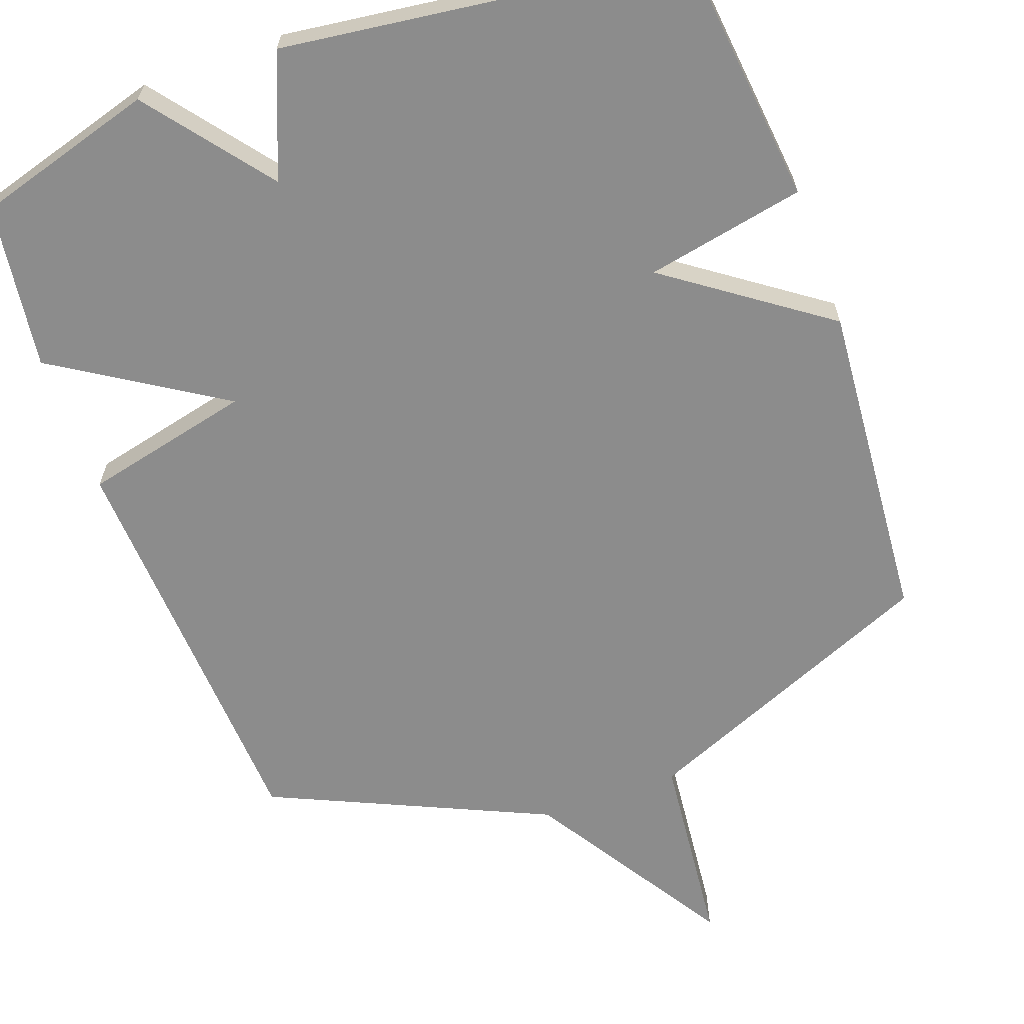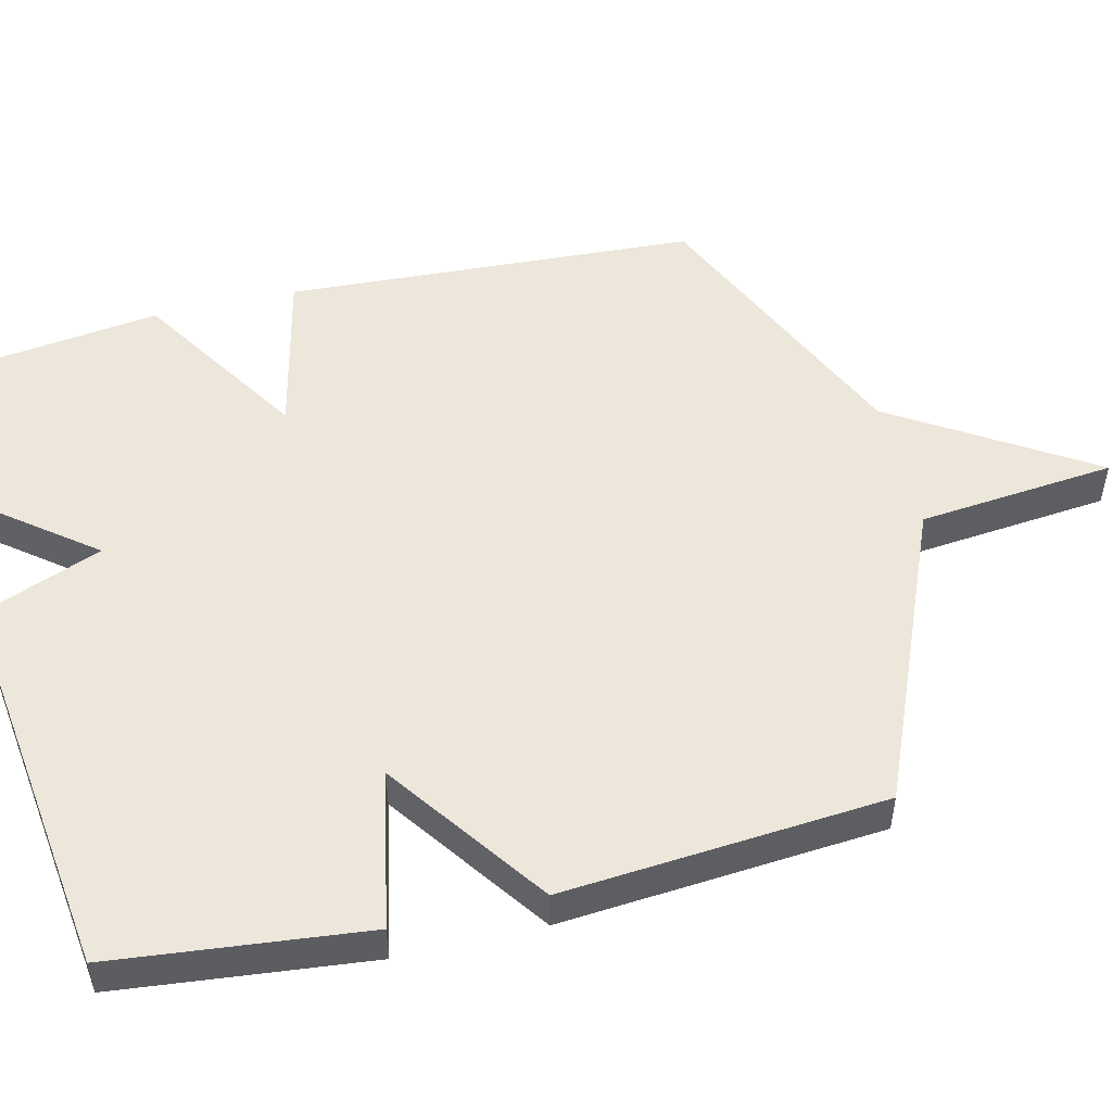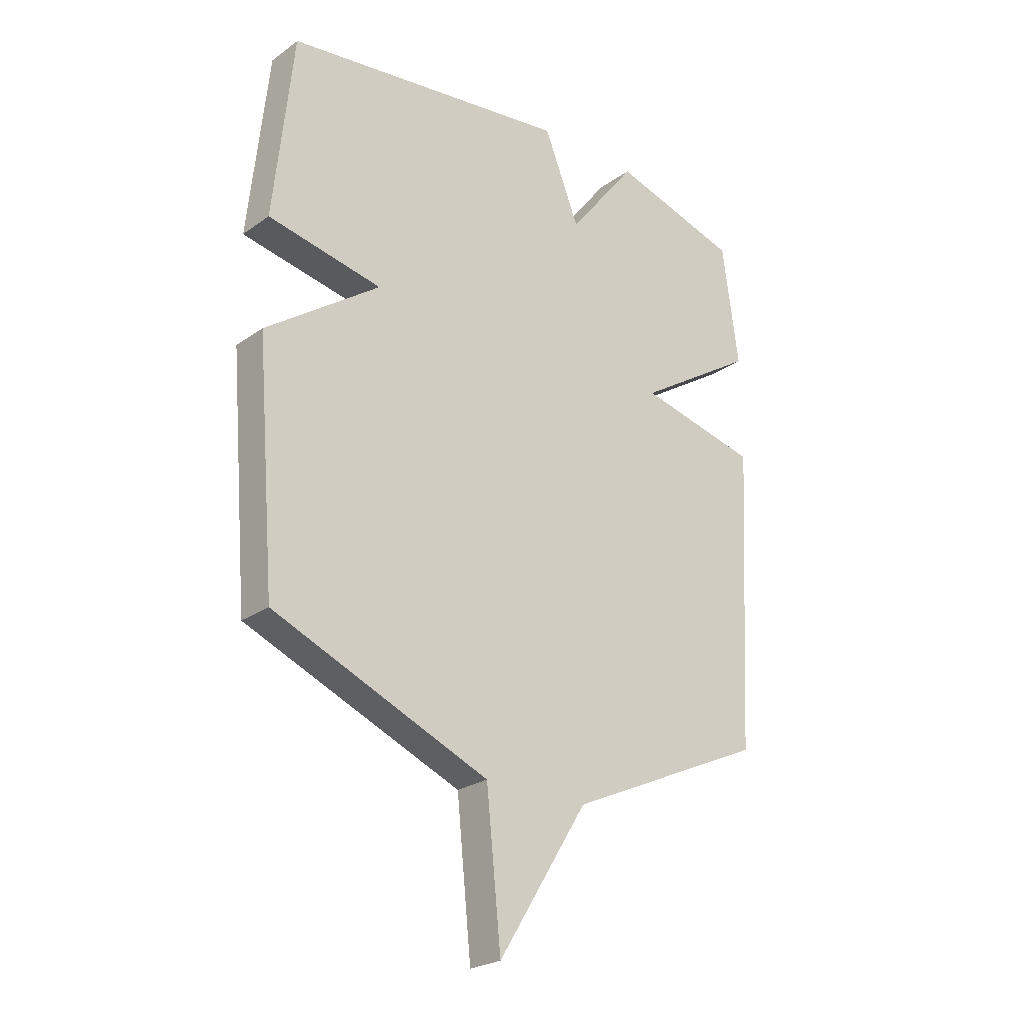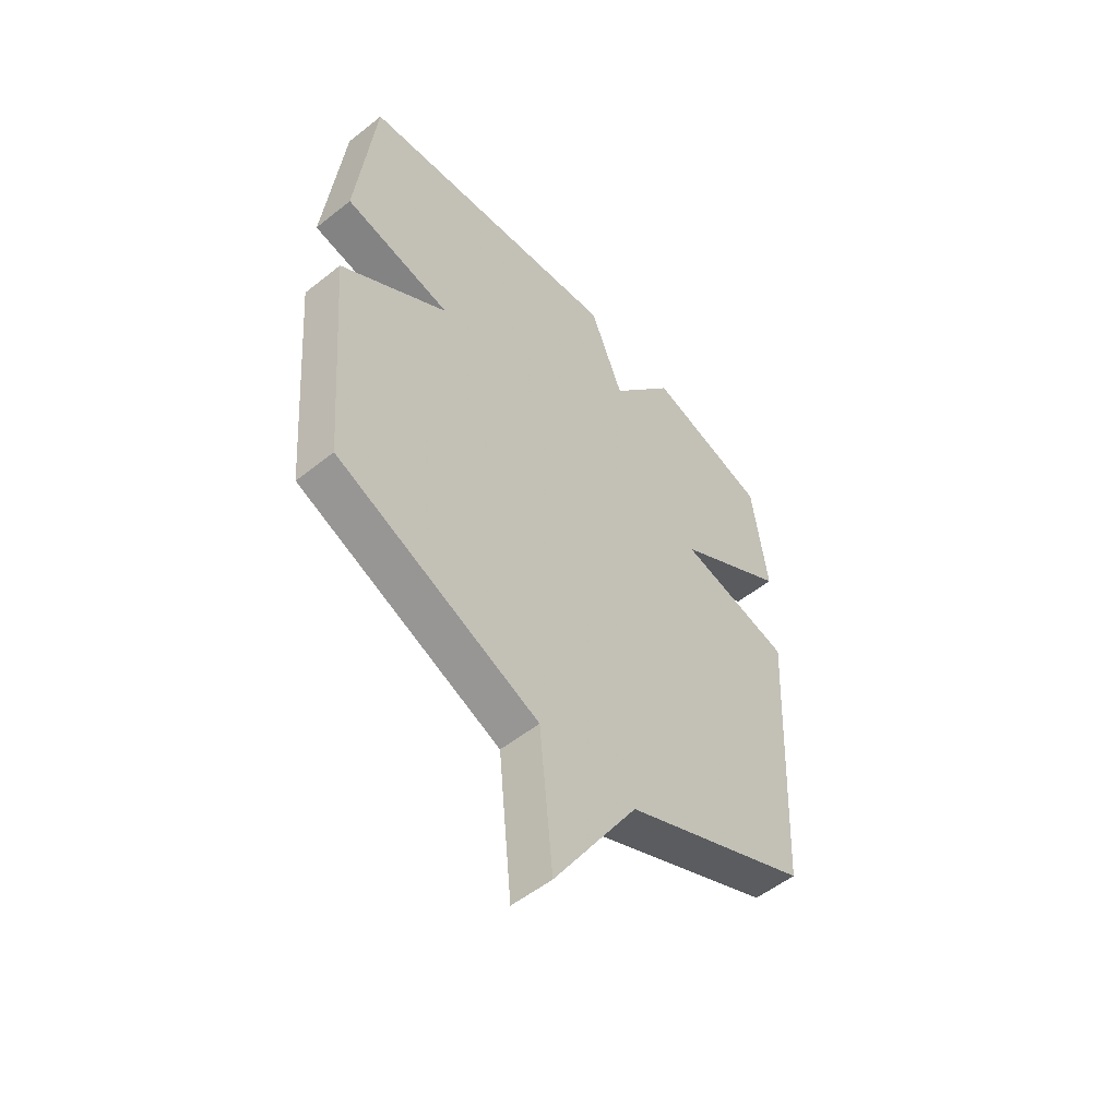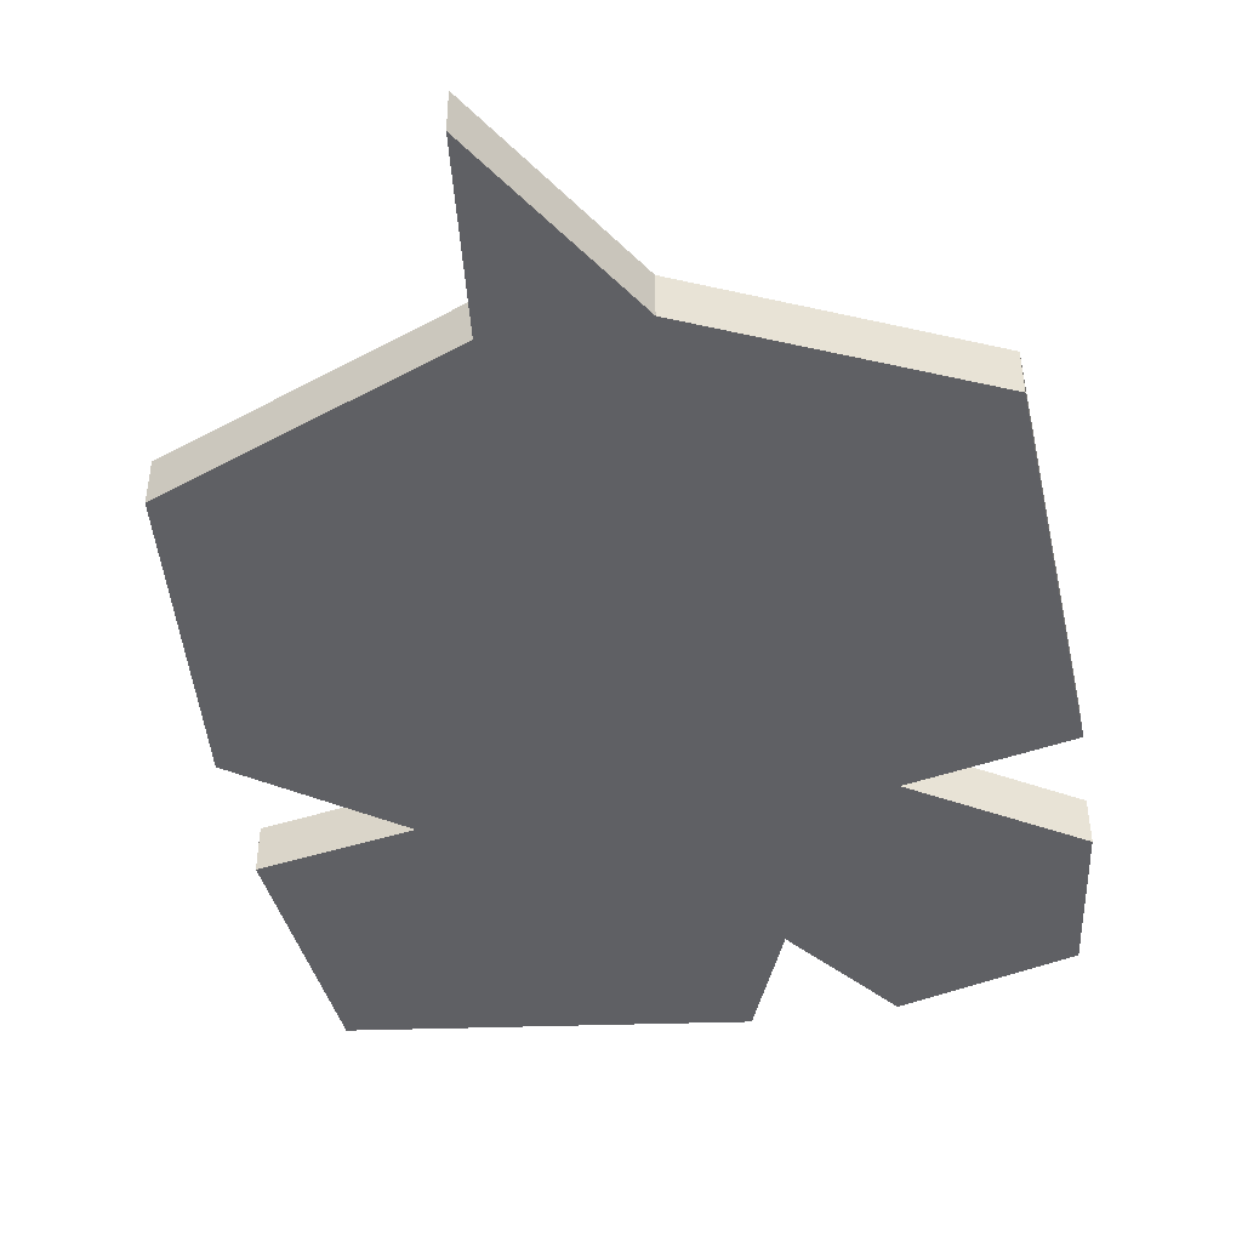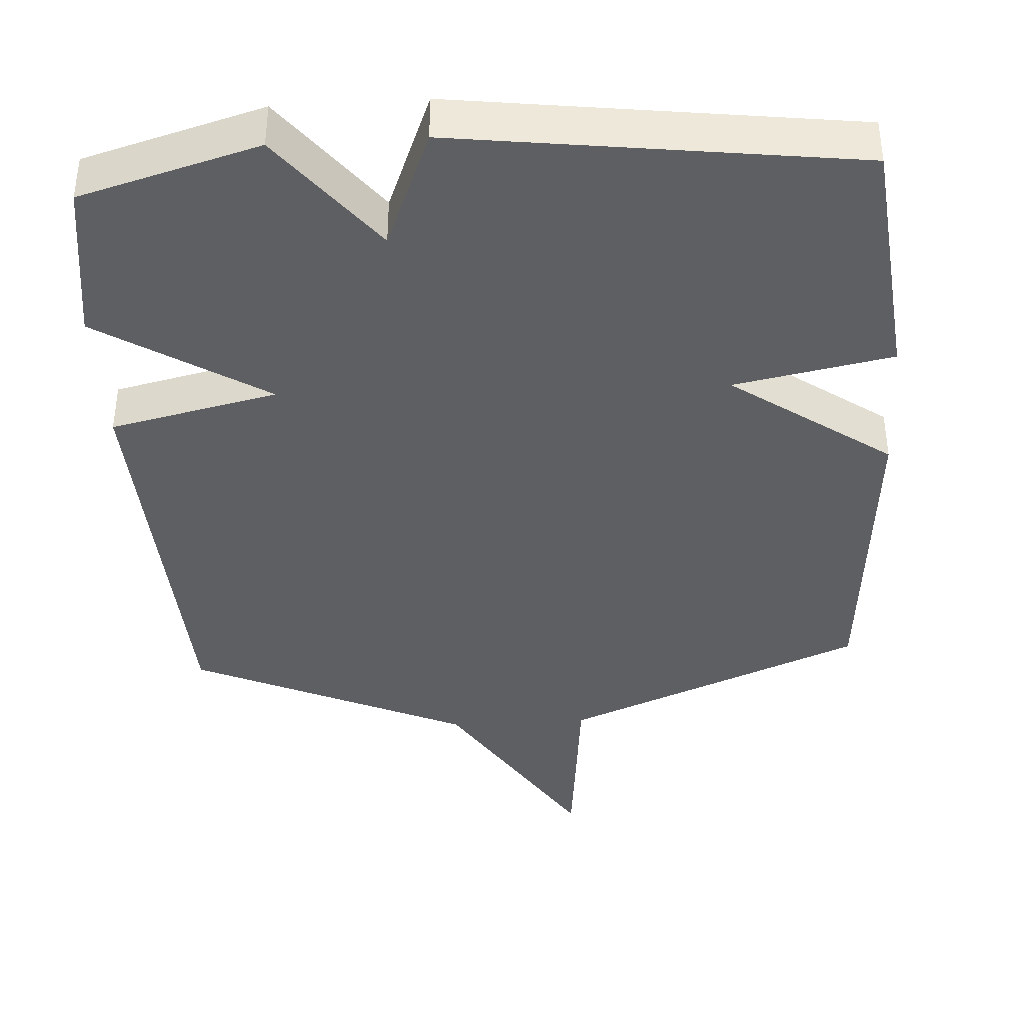
<metadata>
{"format":"obj","ext":"obj","renderer":"f3d","projection":"perspective","resolution":1024,"background":"white","views":[{"elev":-64.2,"azim":20.0,"up":"+Y"},{"elev":51.2,"azim":76.5,"up":"+Y"},{"elev":-24.5,"azim":139.0,"up":"+Z"},{"elev":-53.8,"azim":130.3,"up":"+Z"},{"elev":-44.9,"azim":-170.5,"up":"+Y"},{"elev":-39.5,"azim":3.5,"up":"+Y"}]}
</metadata>
<code>
v -0.5 0.07 0.5
v -0.251 0.07 0.572
v -0.119 0.07 0.402
v -0.051 0.07 0.572
v 0.5 0.07 0.5
v 0.537 0.07 0.148
v 0.317 0.07 0.105
v 0.537 0.07 -0.052
v 0.5 0.07 -0.5
v 0.084 0.07 -0.674
v 0.056 0.07 -0.948
v -0.116 0.07 -0.674
v -0.5 0.07 -0.5
v -0.531 0.07 0.071
v -0.299 0.07 0.124
v -0.531 0.07 0.271
v -0.5 0 0.5
v -0.251 0 0.572
v -0.119 0 0.402
v -0.051 0 0.572
v 0.5 0 0.5
v 0.537 0 0.148
v 0.317 0 0.105
v 0.537 0 -0.052
v 0.5 0 -0.5
v 0.084 0 -0.674
v 0.056 0 -0.948
v -0.116 0 -0.674
v -0.5 0 -0.5
v -0.531 0 0.071
v -0.299 0 0.124
v -0.531 0 0.271
f 1 2 3
f 16 1 3
f 15 16 3
f 12 13 14 15
f 12 15 3
f 11 12 3
f 10 11 3
f 9 10 3
f 8 9 3
f 7 8 3
f 5 6 7
f 4 5 7
f 3 4 7
f 19 18 17
f 19 17 32
f 19 32 31
f 31 30 29 28
f 19 31 28
f 19 28 27
f 19 27 26
f 19 26 25
f 19 25 24
f 19 24 23
f 23 22 21
f 23 21 20
f 23 20 19
f 1 17 18 2
f 2 18 19 3
f 3 19 20 4
f 4 20 21 5
f 5 21 22 6
f 6 22 23 7
f 7 23 24 8
f 8 24 25 9
f 9 25 26 10
f 10 26 27 11
f 11 27 28 12
f 12 28 29 13
f 13 29 30 14
f 14 30 31 15
f 15 31 32 16
f 16 32 17 1

</code>
